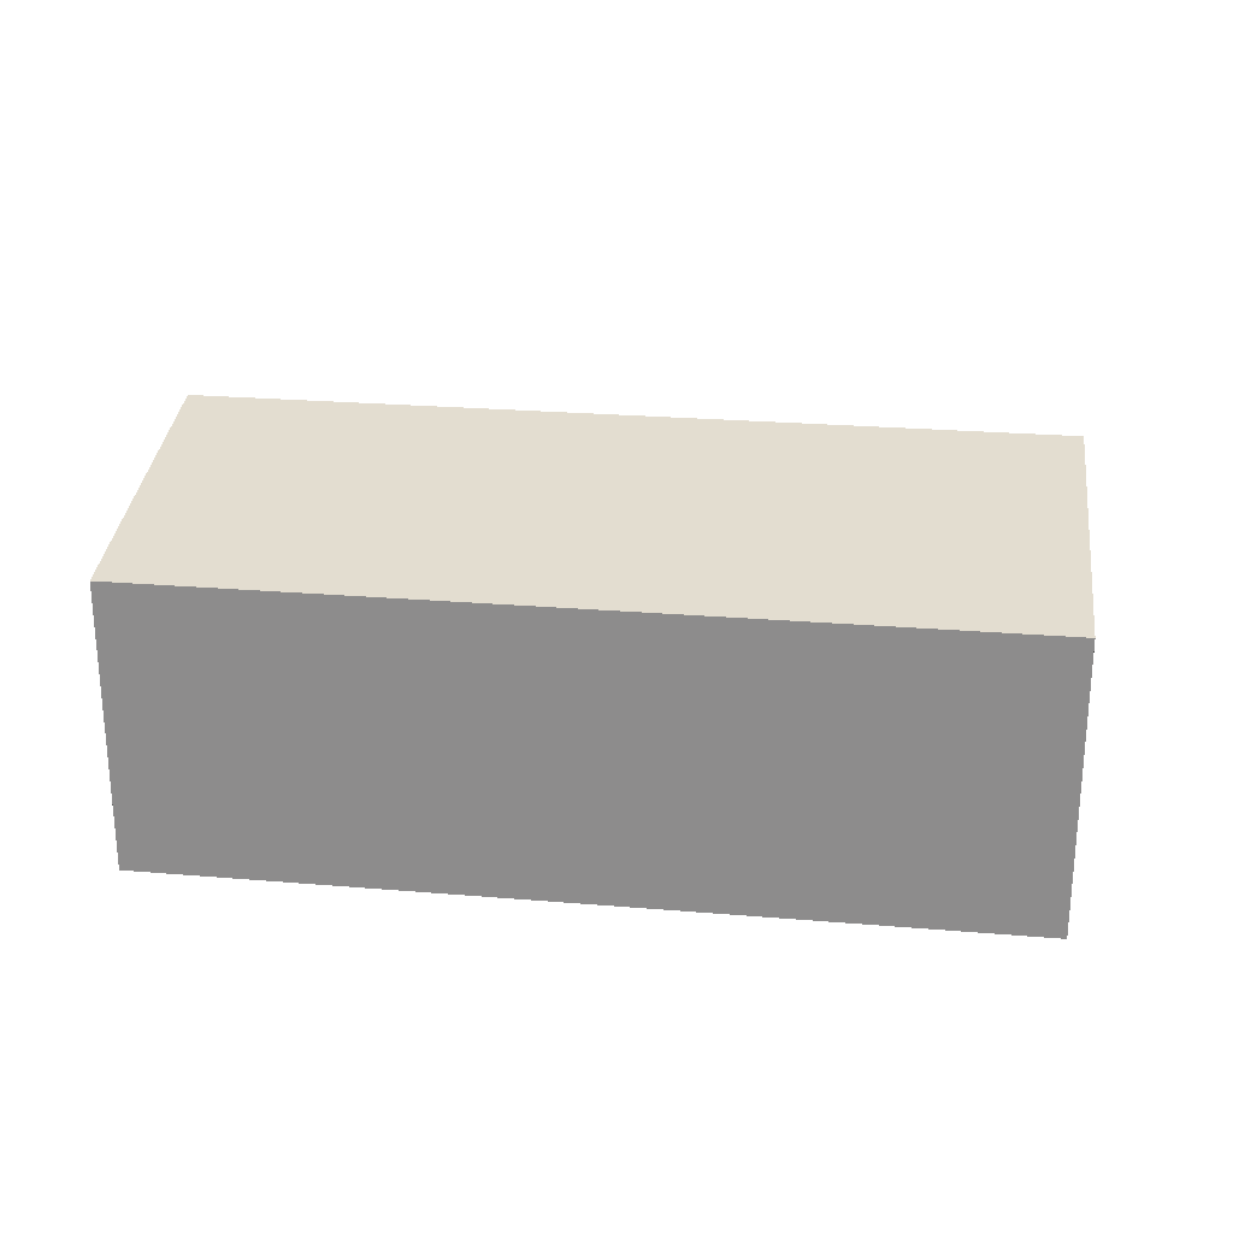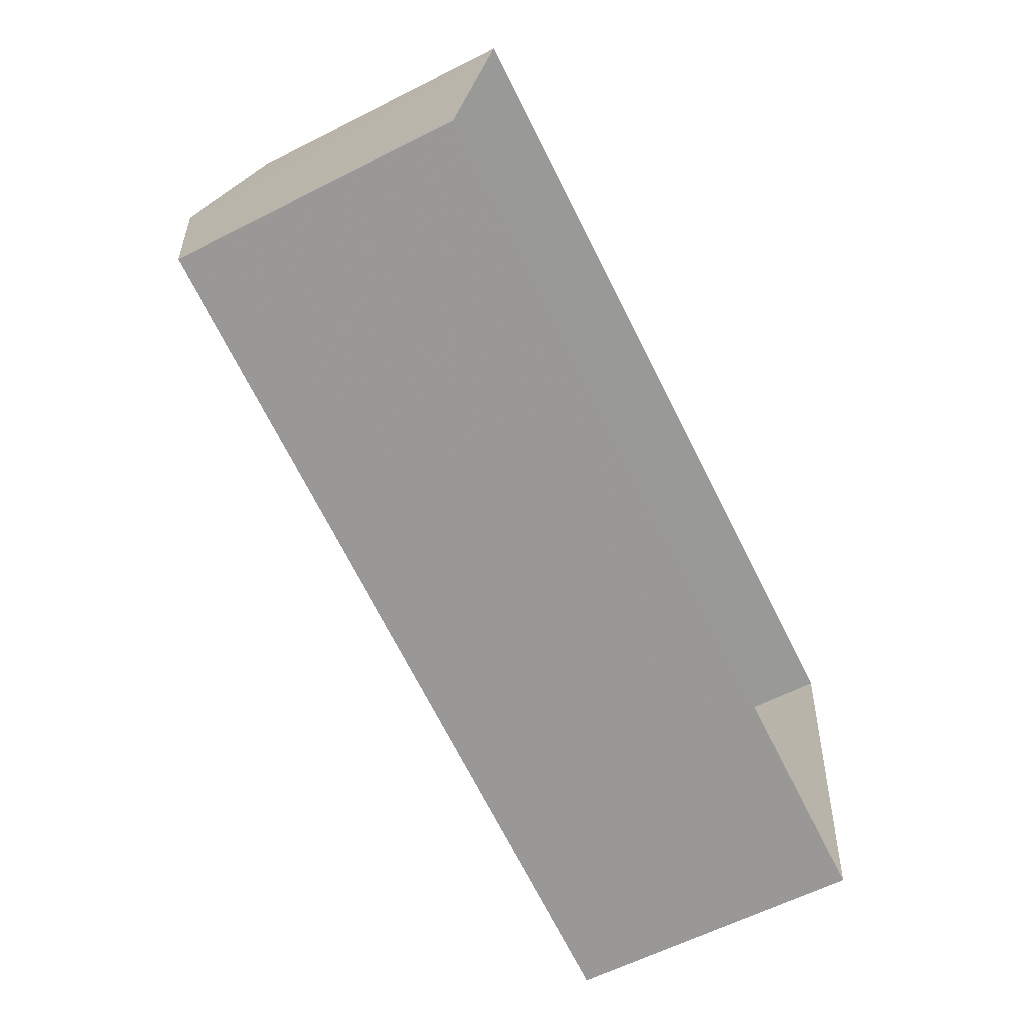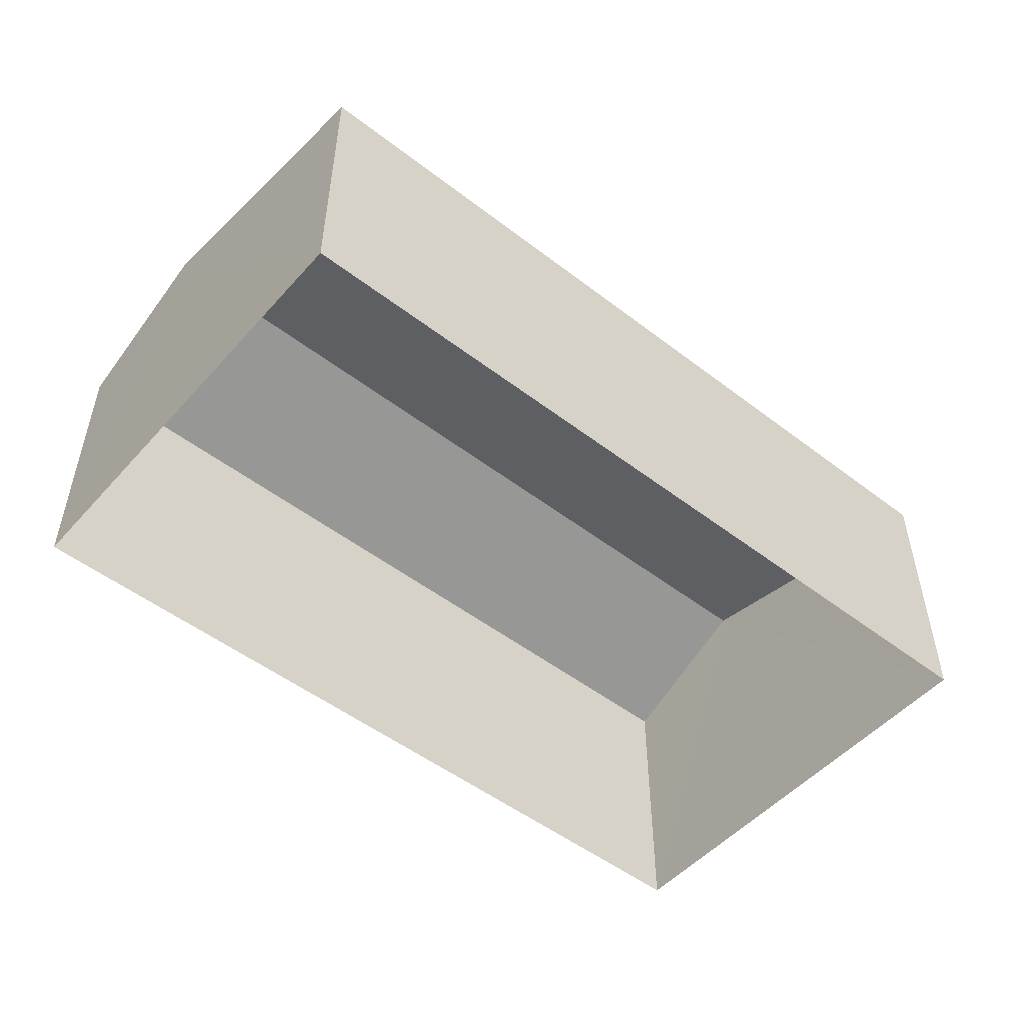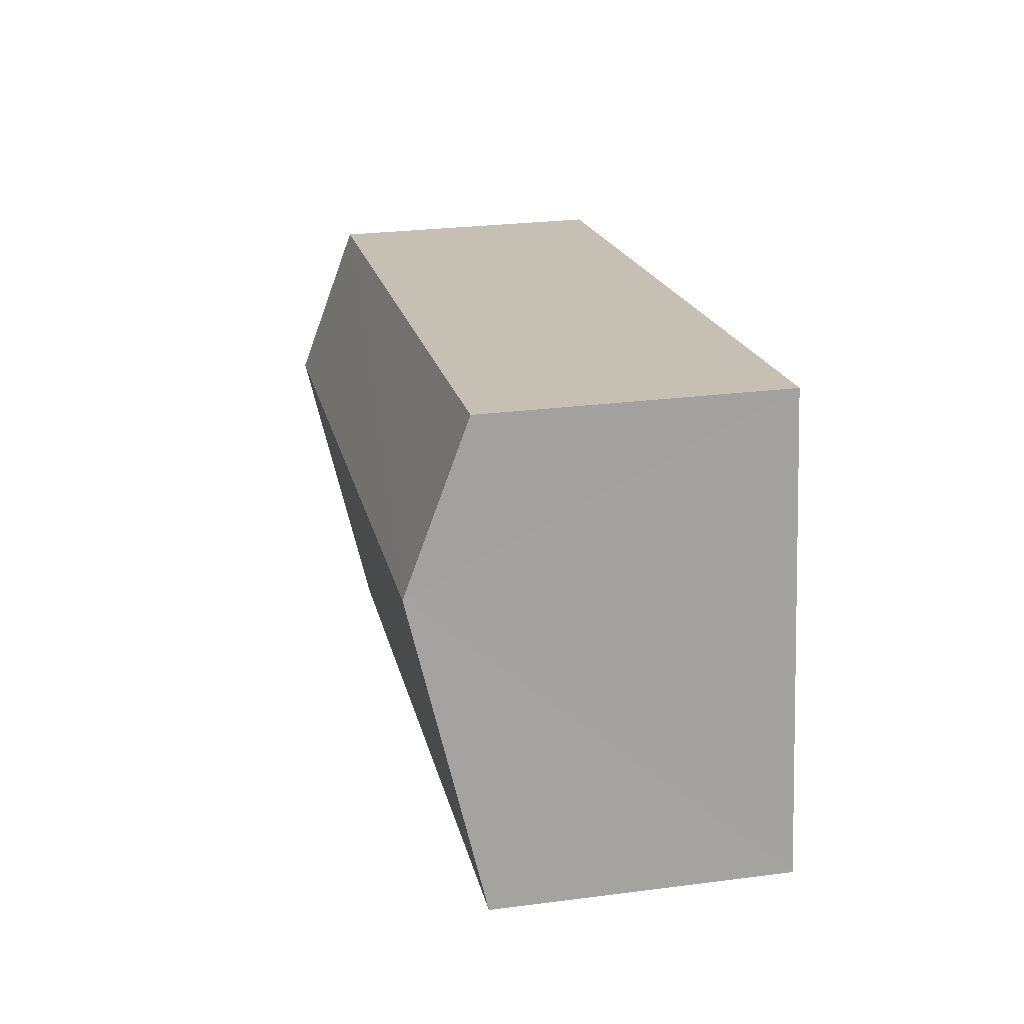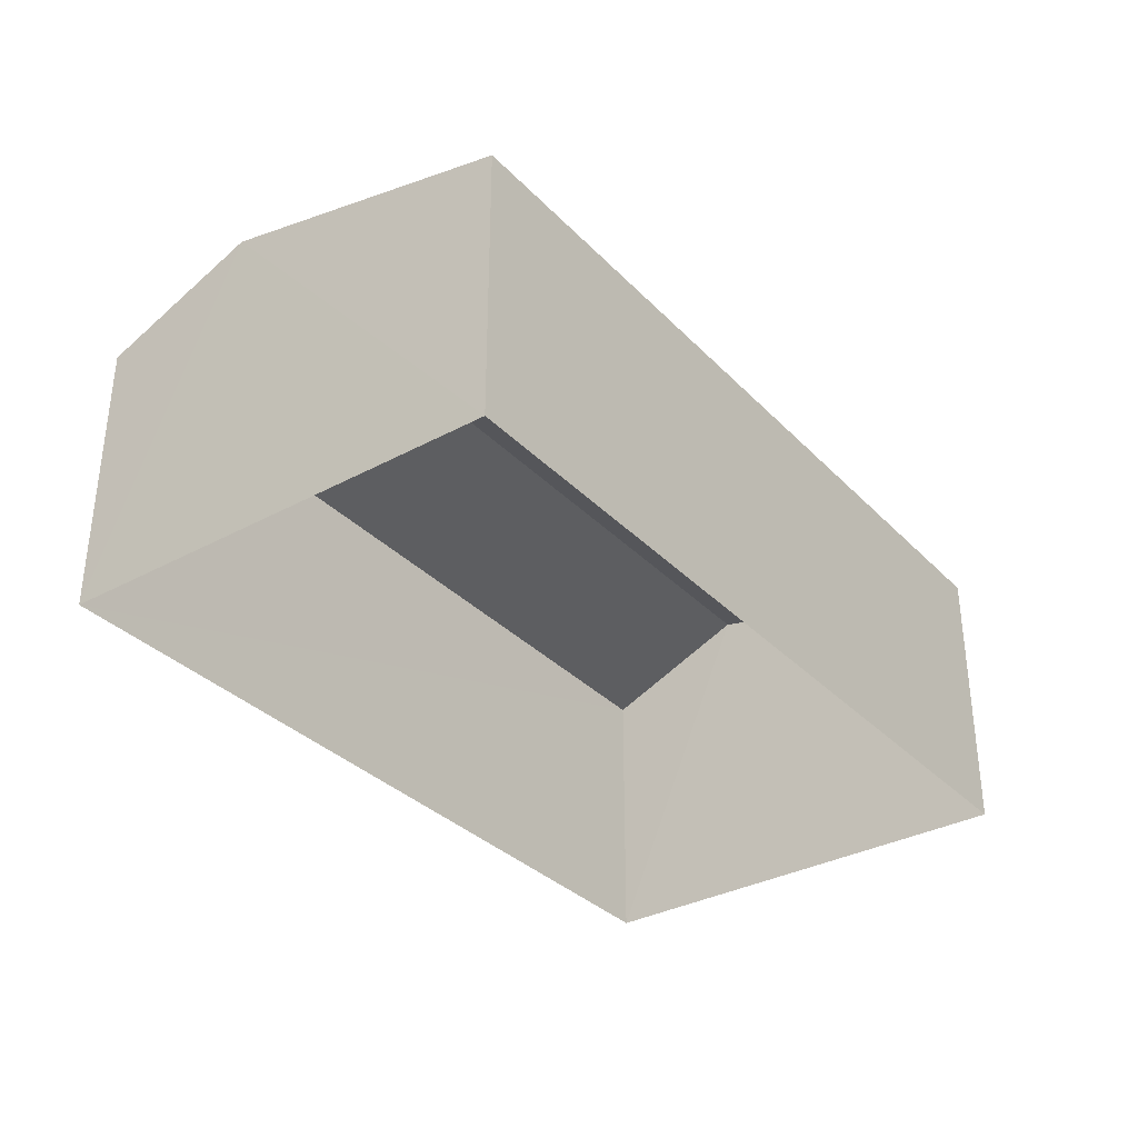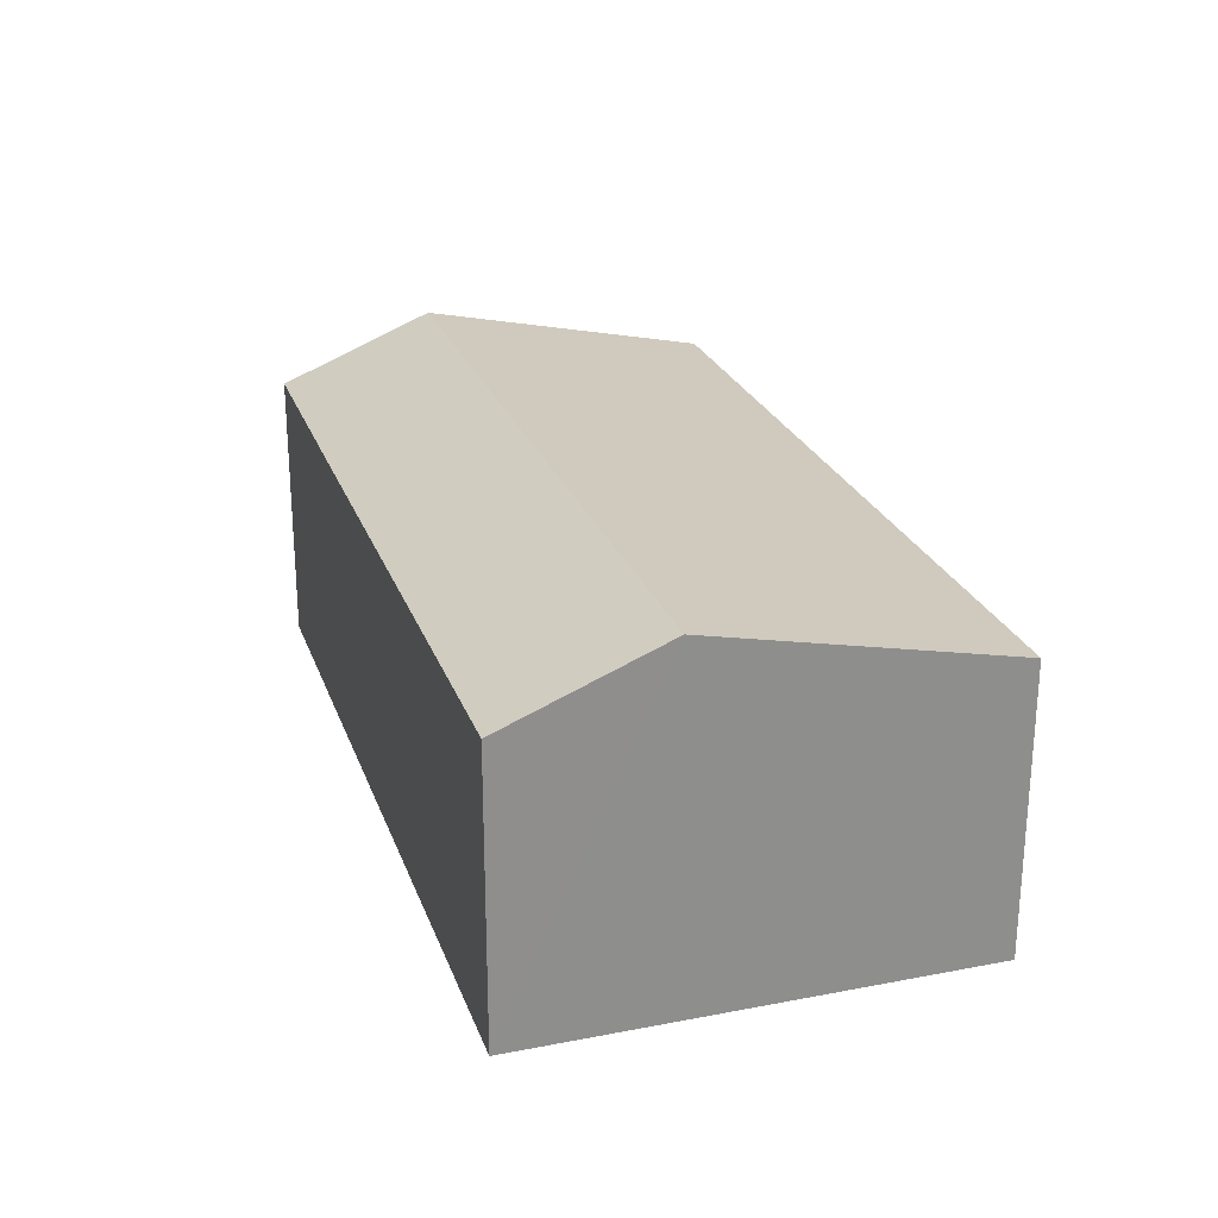
<metadata>
{"format":"obj","ext":"obj","renderer":"f3d","projection":"perspective","resolution":1024,"background":"white","views":[{"elev":24.3,"azim":16.5,"up":"+Z"},{"elev":-61.8,"azim":117.2,"up":"+Y"},{"elev":-50.9,"azim":-31.4,"up":"+Z"},{"elev":26.7,"azim":78.8,"up":"+Y"},{"elev":-33.9,"azim":-44.9,"up":"+Z"},{"elev":24.6,"azim":-98.7,"up":"+Z"}]}
</metadata>
<code>
v -3.111e+05 4.316e+04 3.091
v -3.111e+05 4.317e+04 3.102
v -3.111e+05 4.317e+04 3.097
v -3.111e+05 4.317e+04 3.096
v -3.111e+05 4.316e+04 7.288
v -3.111e+05 4.317e+04 7.293
v -3.111e+05 4.317e+04 8.242
v -3.111e+05 4.317e+04 8.236
v -3.111e+05 4.317e+04 7.293
v -3.111e+05 4.317e+04 7.298
f 1 2 3
f 1 4 2
f 5 6 7
f 8 5 7
f 7 9 8
f 7 10 9
f 10 2 4
f 9 10 4
f 6 3 7
f 3 2 7
f 2 10 7
f 6 1 3
f 6 5 1
f 9 4 8
f 4 1 8
f 1 5 8

</code>
